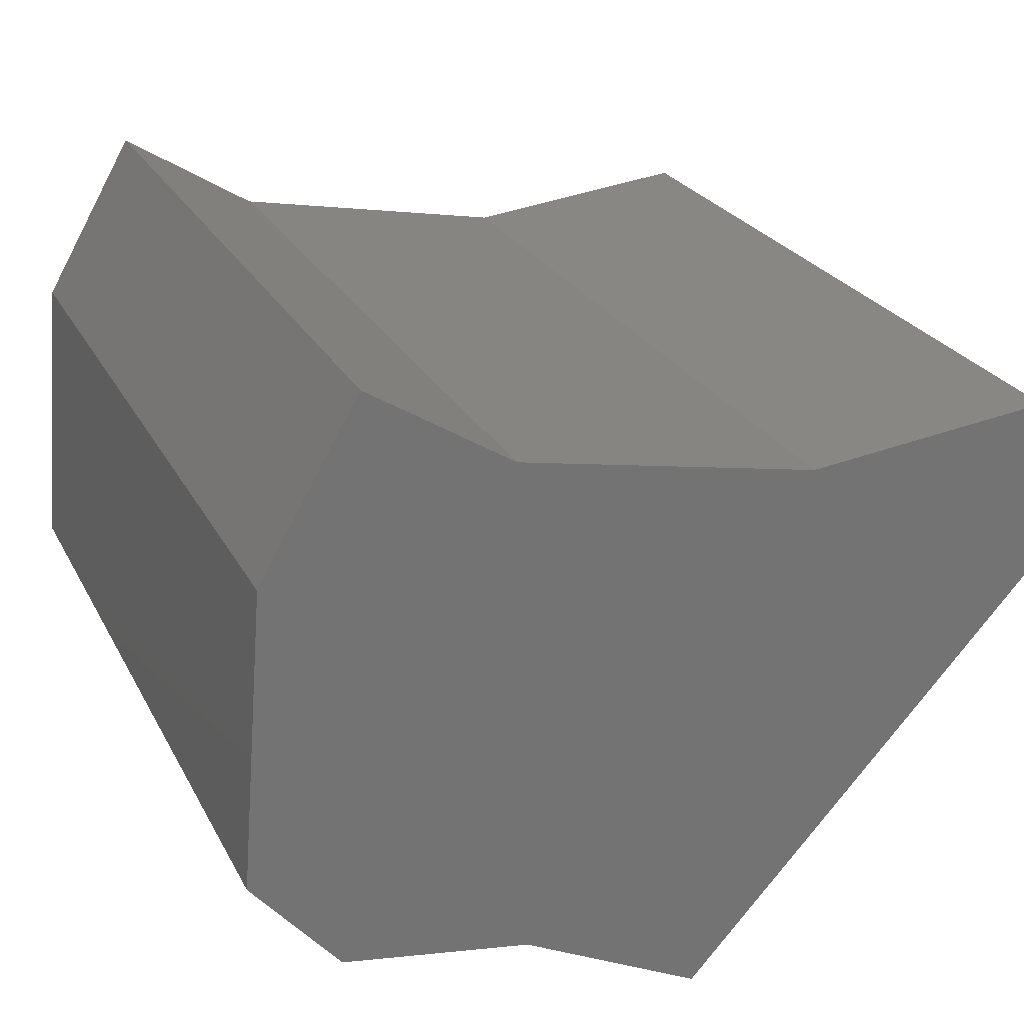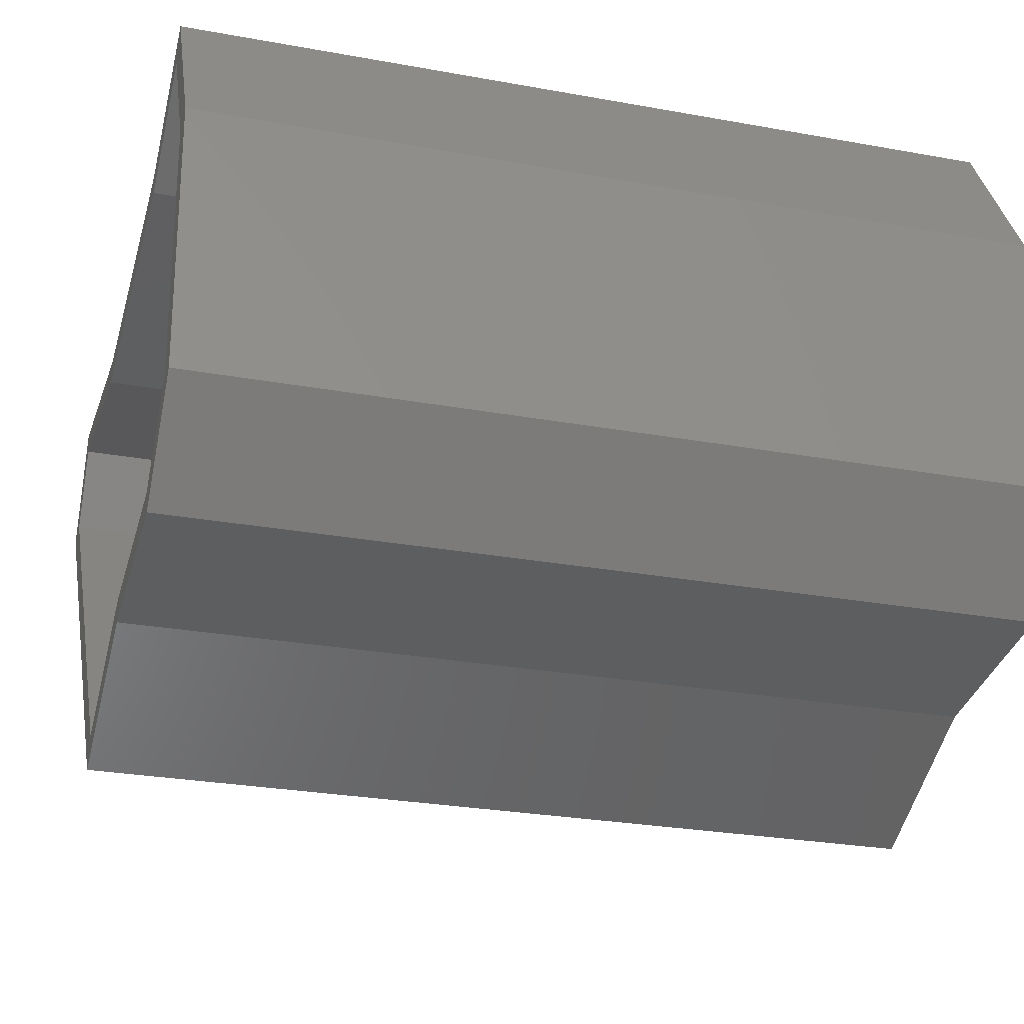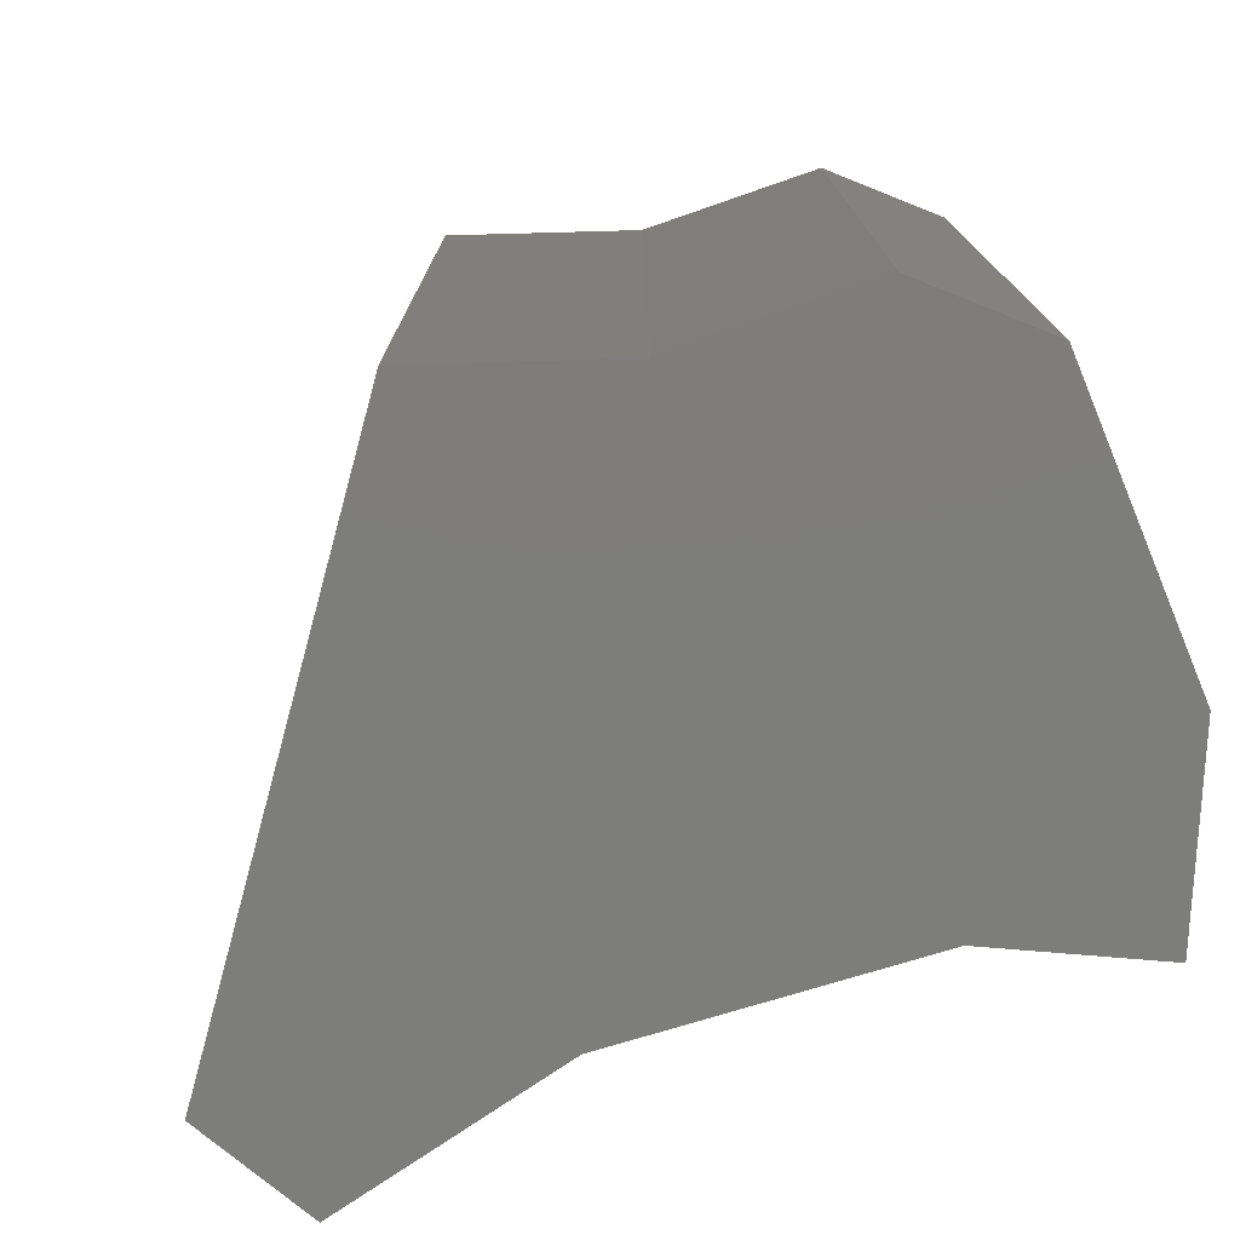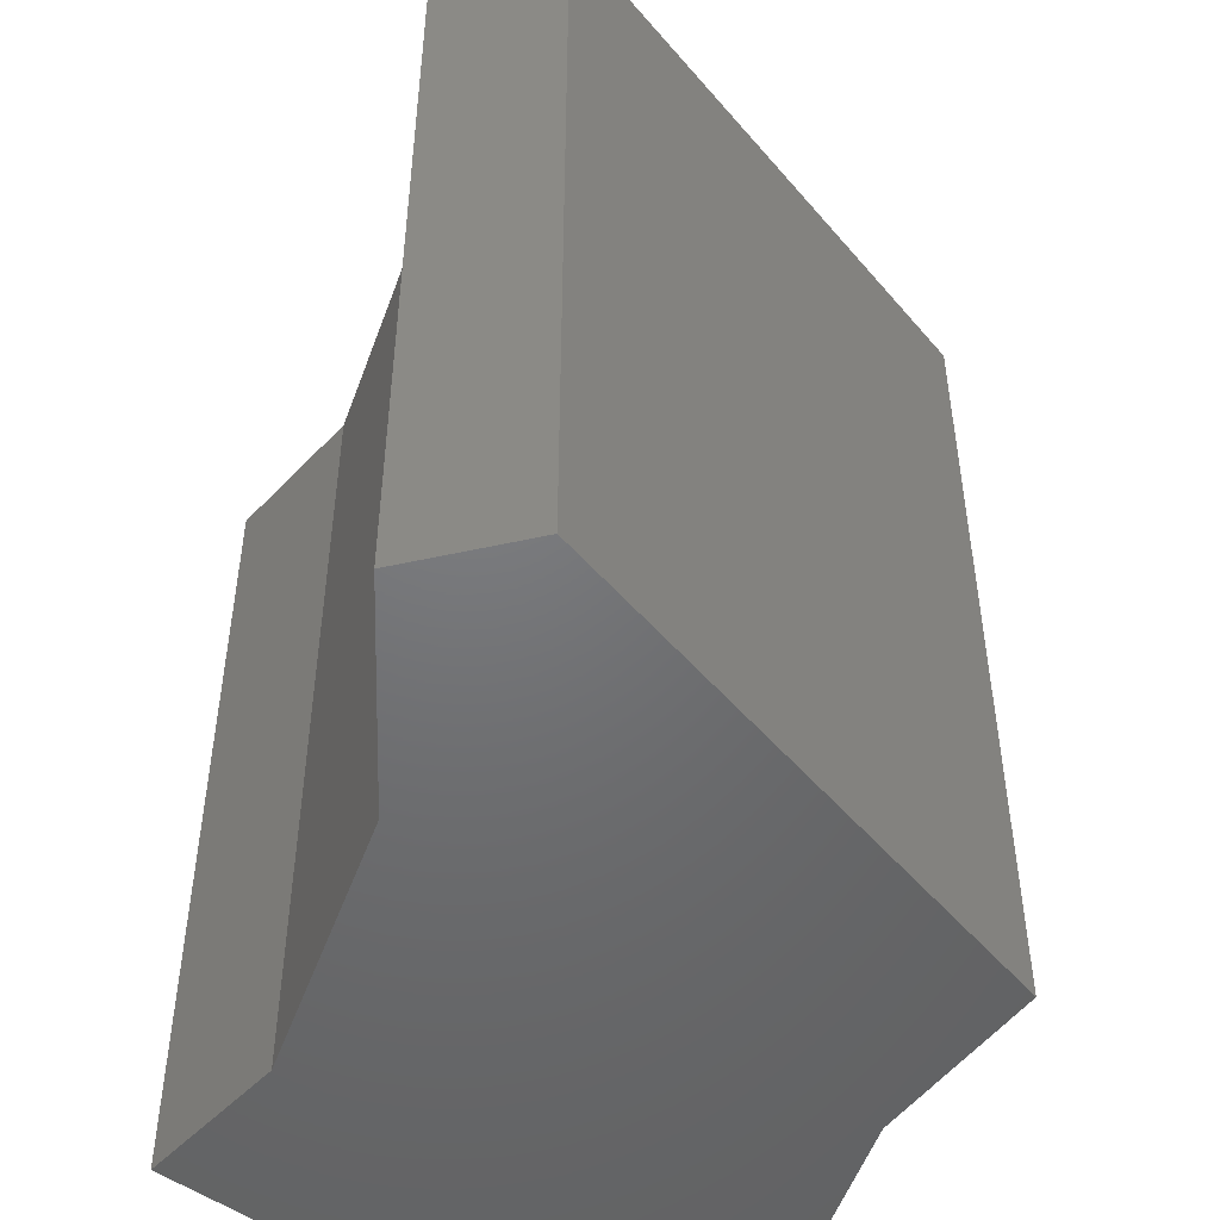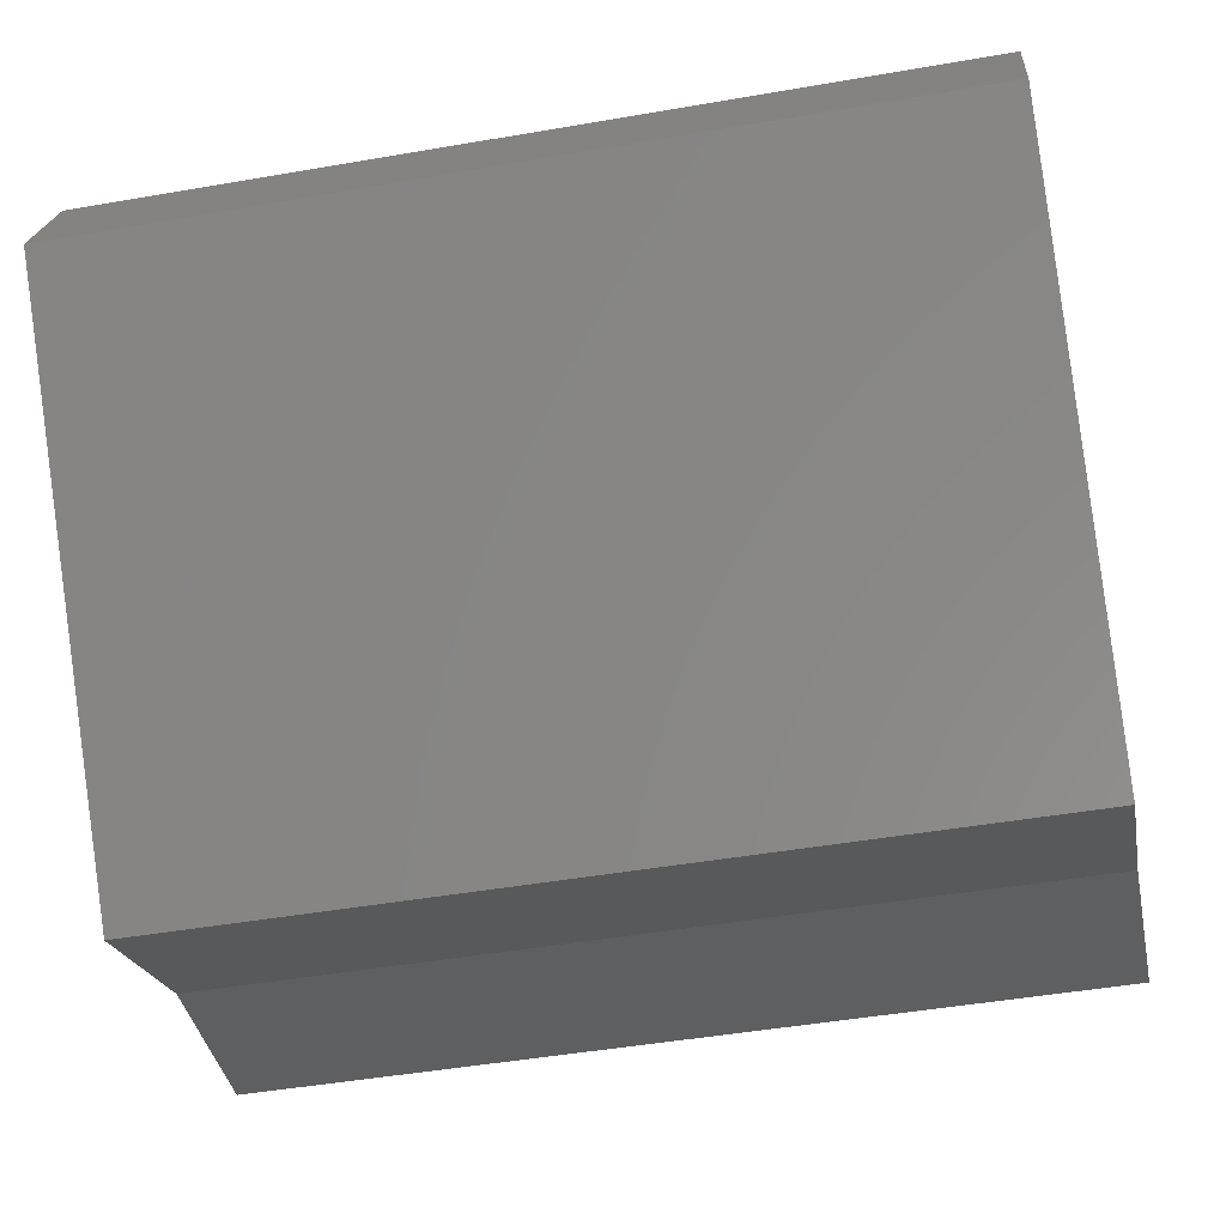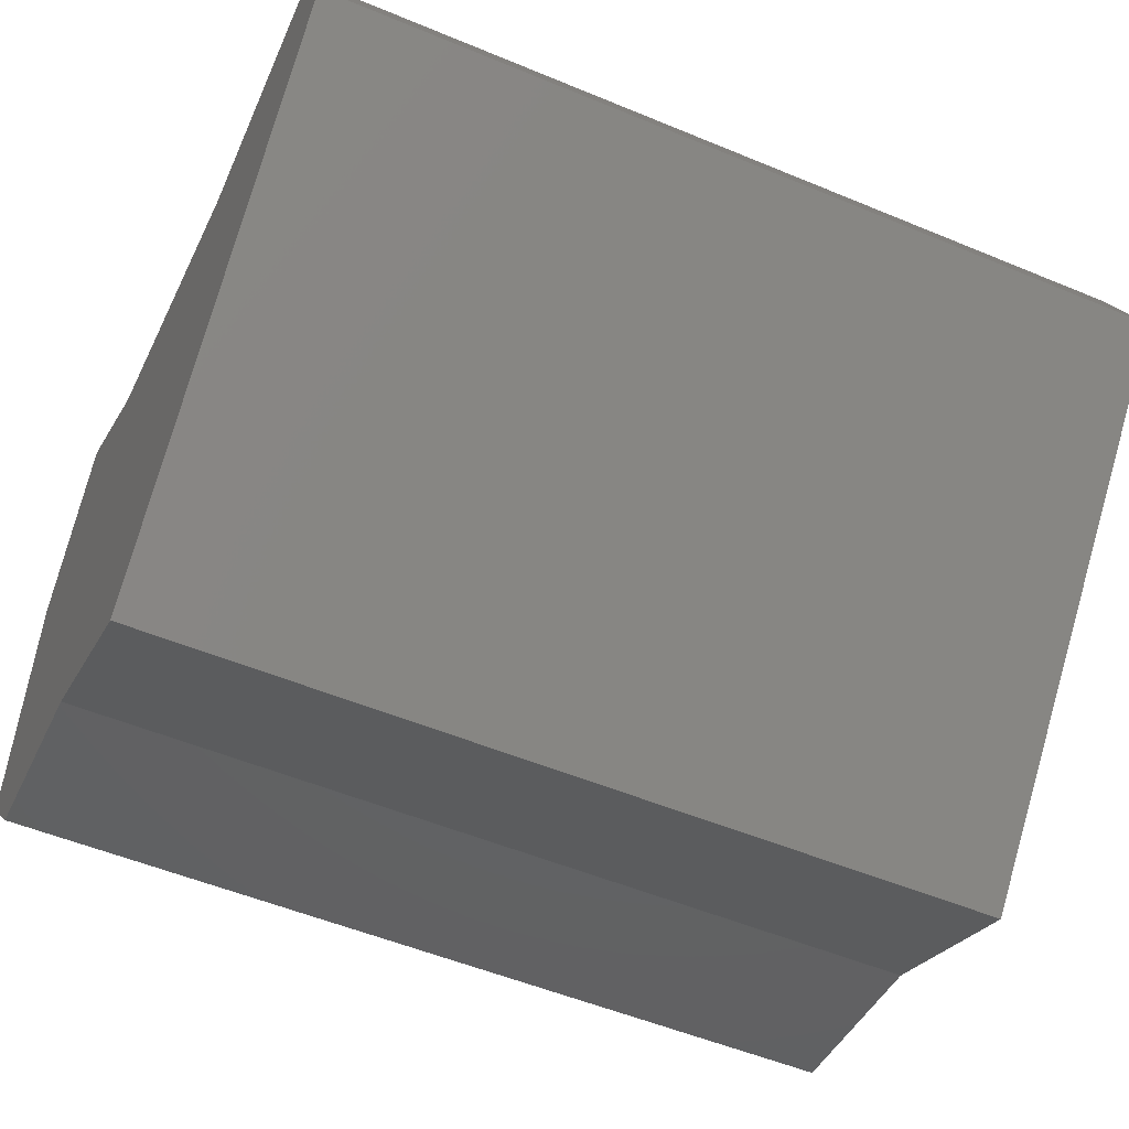
<metadata>
{"format":"stl","ext":"stl","renderer":"f3d","projection":"perspective","resolution":1024,"background":"white","views":[{"elev":23.6,"azim":158.7,"up":"+Y"},{"elev":-27.3,"azim":74.3,"up":"+Y"},{"elev":-76.7,"azim":26.8,"up":"+Z"},{"elev":-49.5,"azim":-99.6,"up":"+Z"},{"elev":-46.5,"azim":-78.8,"up":"+Y"},{"elev":-52.5,"azim":-114.2,"up":"+Y"}]}
</metadata>
<code>
# stl→obj: 92 verts, 180 faces
v -10 -2.576 23
v -9.2 -0.1782 23
v -10 0 23
v -10.08 0.8 23
v -12.32 0 23
v -13.04 0.8 23
v -9.2 -3.464 23
v -10 2.465 23
v -9.2 4.579 23
v -10 4.684 23
v -9.2 2.359 23
v 0 5.585 23
v 0.8 3.492 23
v 0.8 5.726 23
v 0 3.351 23
v 0.8 -4.927 23
v 0.7873 -7.149 23
v 0.8 -7.147 23
v 0.1566 -5.014 23
v 0 -5.088 23
v 0 -7.519 23
v 7.736 0.8 23
v 5.59 0 23
v 7.796 0 23
v 5.53 0.8 23
v -3.567 -9.2 23
v -4.028 -9.2 23
v -3.891 -9.353 23
v 1.017 -7.925 0
v 8.926 -4.327 0
v 6.389 -7.199 0
v 1.341 6.634 0
v 8.28 4.22 0
v 5.461 9.164 0
v -7.219 5.124 0
v -4.087 -10.33 0
v -15.71 2.566 0
v -14.2 6.045 0
v -10.08 0.8 0.8
v -13.04 0.8 0.8
v 7.736 0.8 0.8
v 5.53 0.8 0.8
v -12.32 0 0.8
v -10 0 0.8
v 5.59 0 0.8
v 7.796 0 0.8
v 0 3.351 0.8
v 0 5.585 0.8
v 0 -7.519 0.8
v 0 -5.088 0.8
v 0.8 5.726 0.8
v 0.8 3.492 0.8
v 0.8 -4.927 0.8
v 0.8 -7.147 0.8
v -3.567 -9.2 0.8
v -4.028 -9.2 0.8
v -10 -2.576 0.8
v -10 2.465 0.8
v -10 4.684 0.8
v -9.2 4.579 0.8
v -9.2 2.359 0.8
v -9.2 -0.1782 0.8
v -9.2 -3.464 0.8
v 8.926 -4.327 25
v 8.28 4.22 25
v -7.219 5.124 25
v 1.341 6.634 25
v -14.2 6.045 25
v -15.71 2.566 25
v -4.087 -10.33 25
v 1.017 -7.925 25
v 0.1566 -5.014 0.8
v 7.496 3.98 25
v 8.102 -4.051 25
v 5.176 8.05 25
v 5.461 9.164 25
v 1.629 5.873 25
v -7.201 4.315 25
v -13.71 5.173 25
v -14.77 2.719 25
v 6.389 -7.199 25
v 5.986 -6.446 25
v 0.7873 -7.149 25
v -3.891 -9.353 25
v 7.496 3.98 0.8
v 1.629 5.873 0.8
v 5.176 8.05 0.8
v 8.102 -4.051 0.8
v 5.986 -6.446 0.8
v -13.71 5.173 0.8
v -14.77 2.719 0.8
v -7.201 4.315 0.8
f 1 2 3
f 4 3 2
f 4 5 3
f 5 4 6
f 2 1 7
f 8 9 10
f 9 8 11
f 12 13 14
f 13 12 15
f 16 17 18
f 19 17 16
f 20 17 19
f 17 20 21
f 22 23 24
f 23 22 25
f 26 27 28
f 29 30 31
f 32 30 29
f 33 32 34
f 30 32 33
f 35 29 36
f 29 35 32
f 37 35 36
f 35 37 38
f 39 6 4
f 6 39 40
f 41 25 22
f 25 41 42
f 43 3 5
f 3 43 44
f 45 24 23
f 24 45 46
f 47 12 48
f 12 47 15
f 49 20 50
f 20 49 21
f 13 51 14
f 51 13 52
f 18 53 16
f 53 18 54
f 55 27 26
f 27 55 56
f 57 3 44
f 3 57 1
f 58 10 59
f 10 58 8
f 11 60 9
f 60 11 61
f 7 62 2
f 62 7 63
f 64 33 65
f 33 64 30
f 32 66 67
f 66 32 35
f 35 68 66
f 68 35 38
f 36 69 37
f 69 36 70
f 36 71 70
f 71 36 29
f 53 19 16
f 19 53 72
f 45 25 42
f 25 45 23
f 47 13 15
f 13 47 52
f 58 11 8
f 11 58 61
f 2 39 4
f 39 2 62
f 72 20 19
f 20 72 50
f 65 73 74
f 75 65 76
f 65 75 73
f 67 75 76
f 75 67 77
f 67 78 77
f 66 78 67
f 66 79 78
f 68 79 66
f 69 79 68
f 79 69 80
f 74 64 65
f 74 81 64
f 82 81 74
f 82 71 81
f 83 71 82
f 84 71 83
f 84 70 71
f 69 84 80
f 84 69 70
f 29 81 71
f 81 29 31
f 81 30 64
f 30 81 31
f 65 34 76
f 34 65 33
f 34 67 76
f 67 34 32
f 37 68 38
f 68 37 69
f 85 42 41
f 86 85 87
f 45 88 46
f 88 45 89
f 52 45 42
f 85 86 42
f 52 42 86
f 52 86 51
f 45 52 53
f 45 53 89
f 89 53 54
f 90 58 59
f 58 40 39
f 58 90 40
f 40 90 91
f 39 61 58
f 61 39 62
f 92 47 48
f 62 47 92
f 63 50 62
f 55 50 56
f 47 62 50
f 61 92 60
f 62 92 61
f 56 50 63
f 50 55 49
f 47 53 52
f 53 47 72
f 72 47 50
f 44 43 57
f 82 18 83
f 89 18 82
f 18 89 54
f 83 18 17
f 89 74 88
f 74 89 82
f 46 88 24
f 22 85 41
f 85 22 73
f 24 73 22
f 24 74 73
f 74 24 88
f 85 75 87
f 75 85 73
f 86 75 77
f 75 86 87
f 78 12 77
f 92 12 78
f 12 92 48
f 14 77 12
f 86 14 51
f 14 86 77
f 79 10 78
f 90 10 79
f 10 90 59
f 9 78 10
f 92 9 60
f 9 92 78
f 80 90 79
f 90 80 91
f 80 6 91
f 80 5 6
f 5 1 43
f 80 1 5
f 80 7 1
f 7 27 63
f 84 7 80
f 7 84 27
f 27 84 28
f 91 6 40
f 43 1 57
f 63 27 56
f 49 26 21
f 26 49 55
f 21 83 17
f 83 21 84
f 26 84 21
f 84 26 28

</code>
